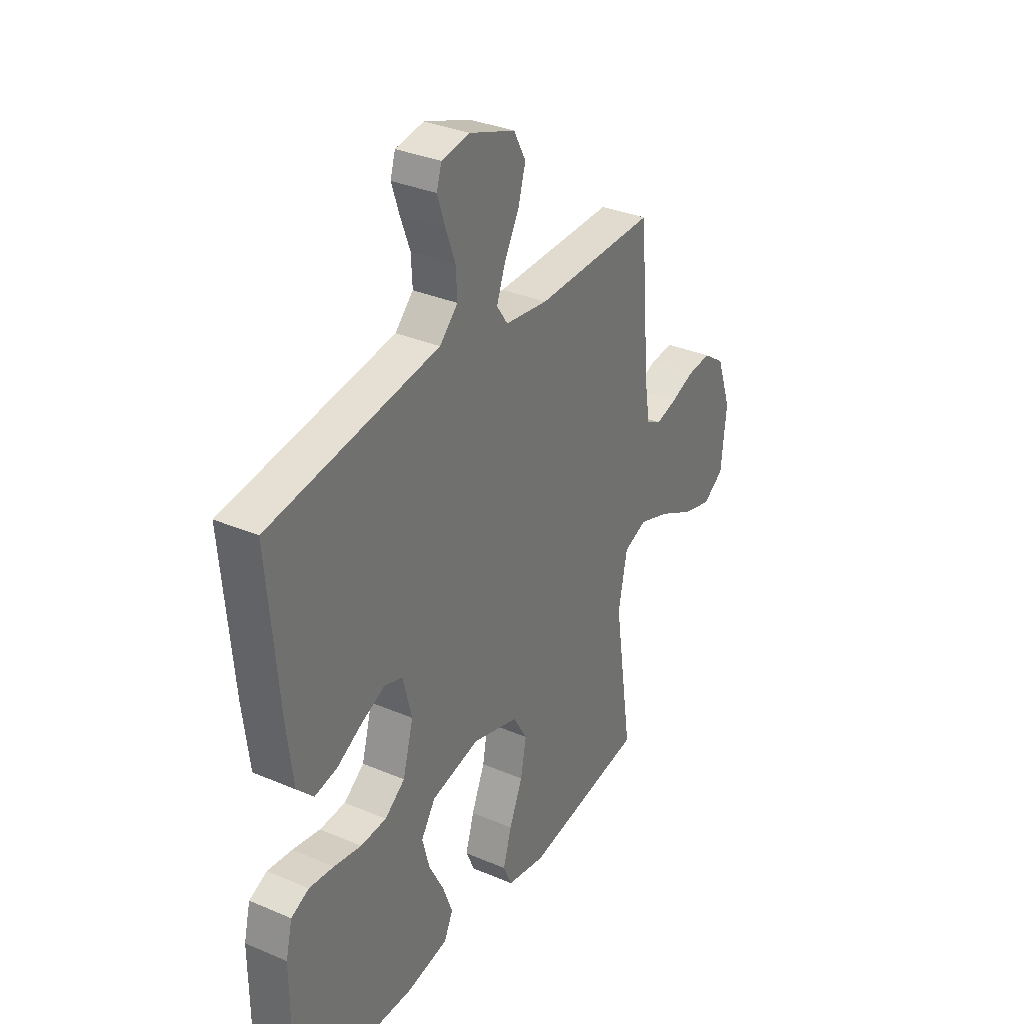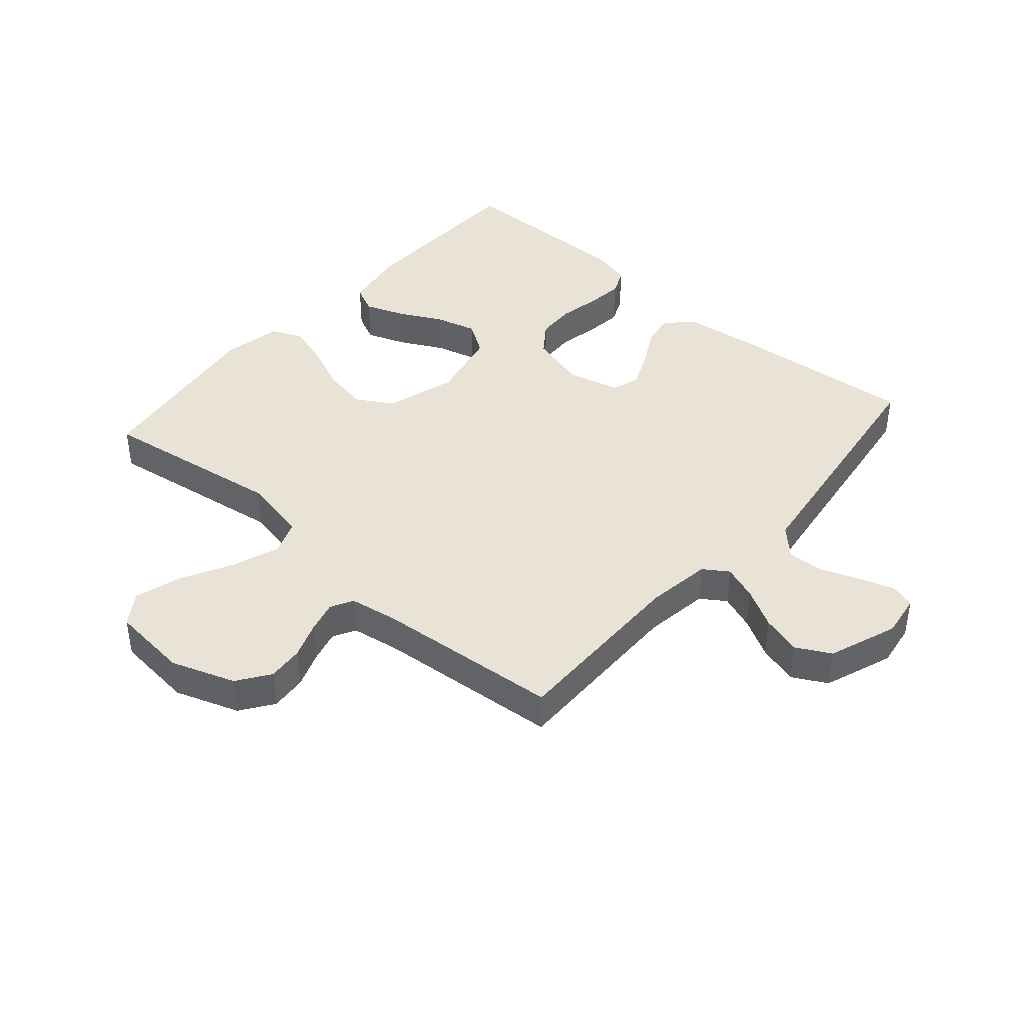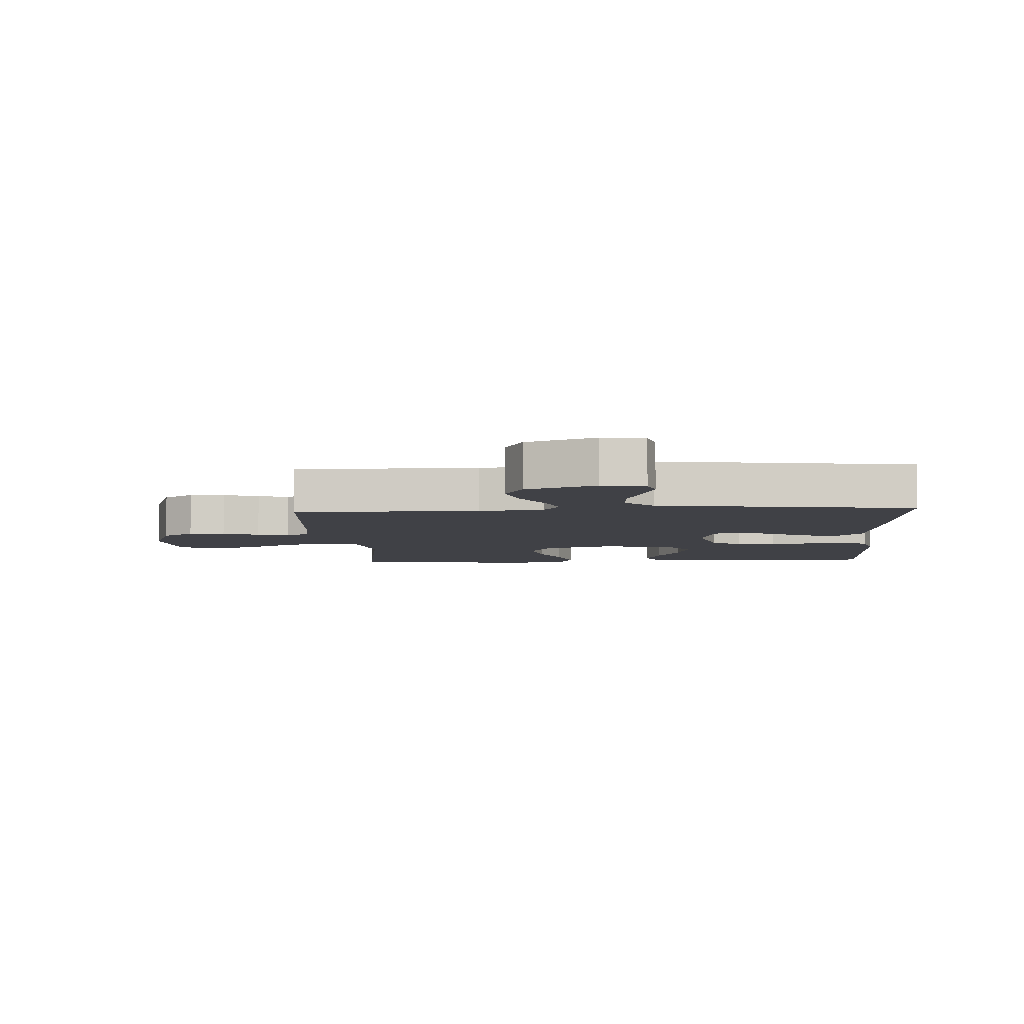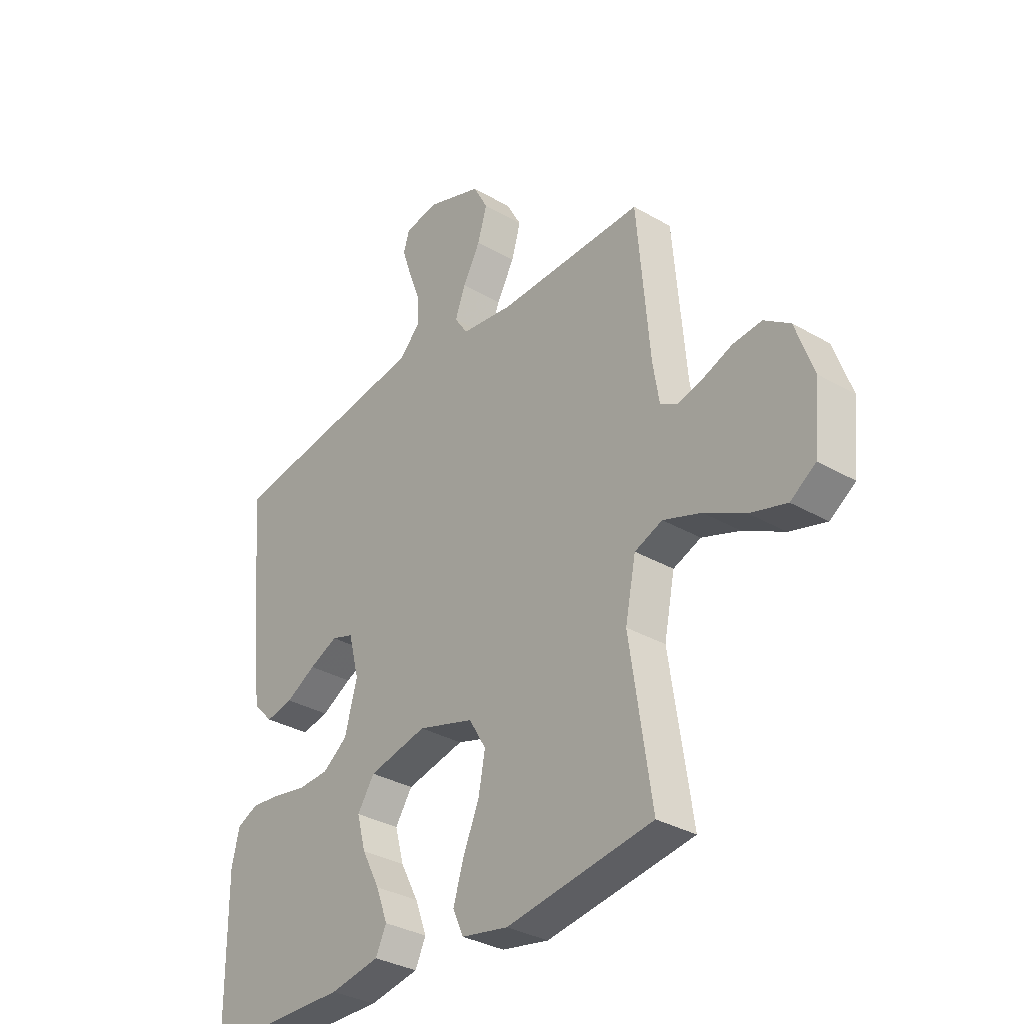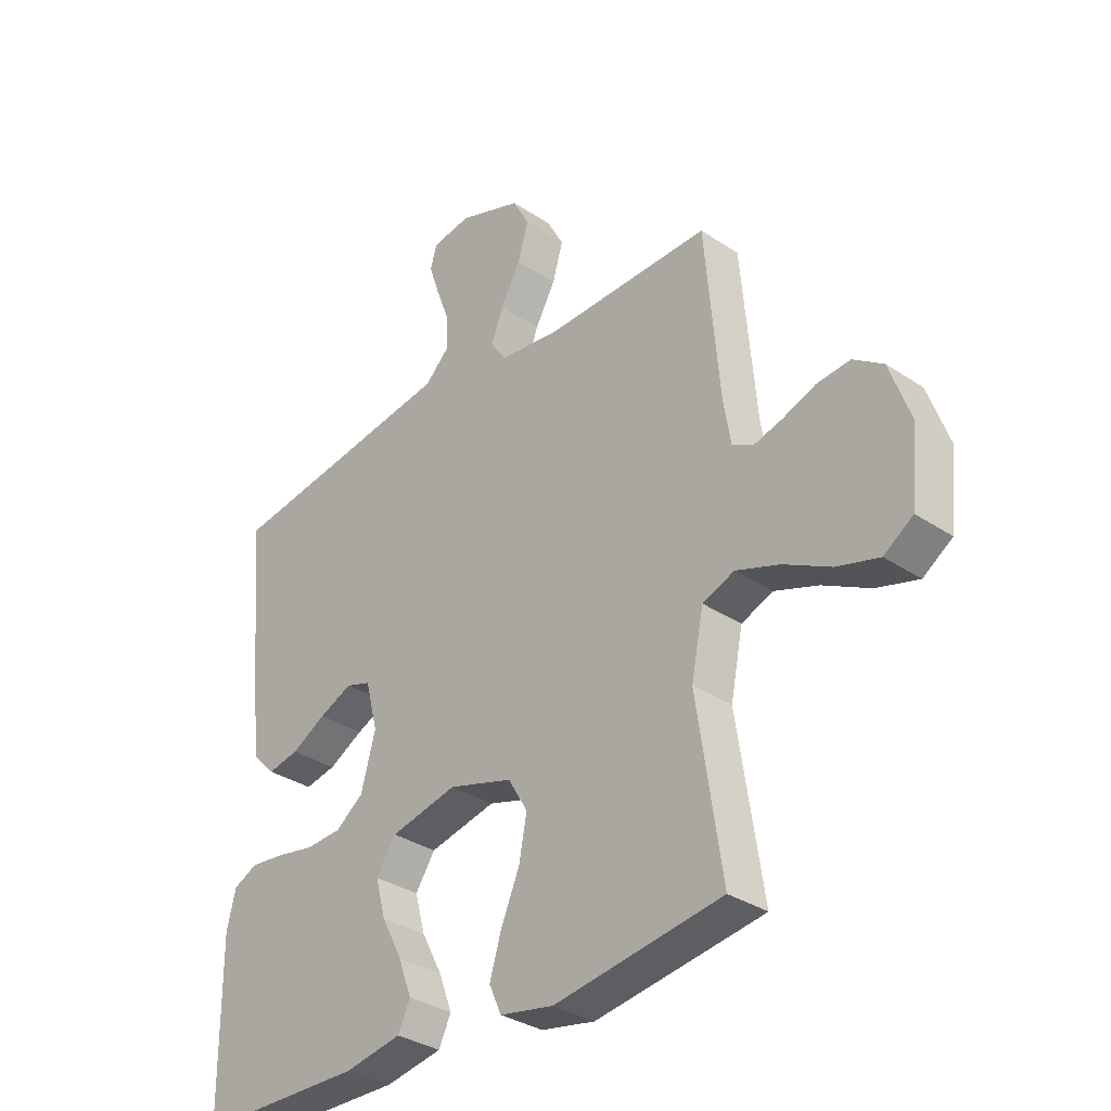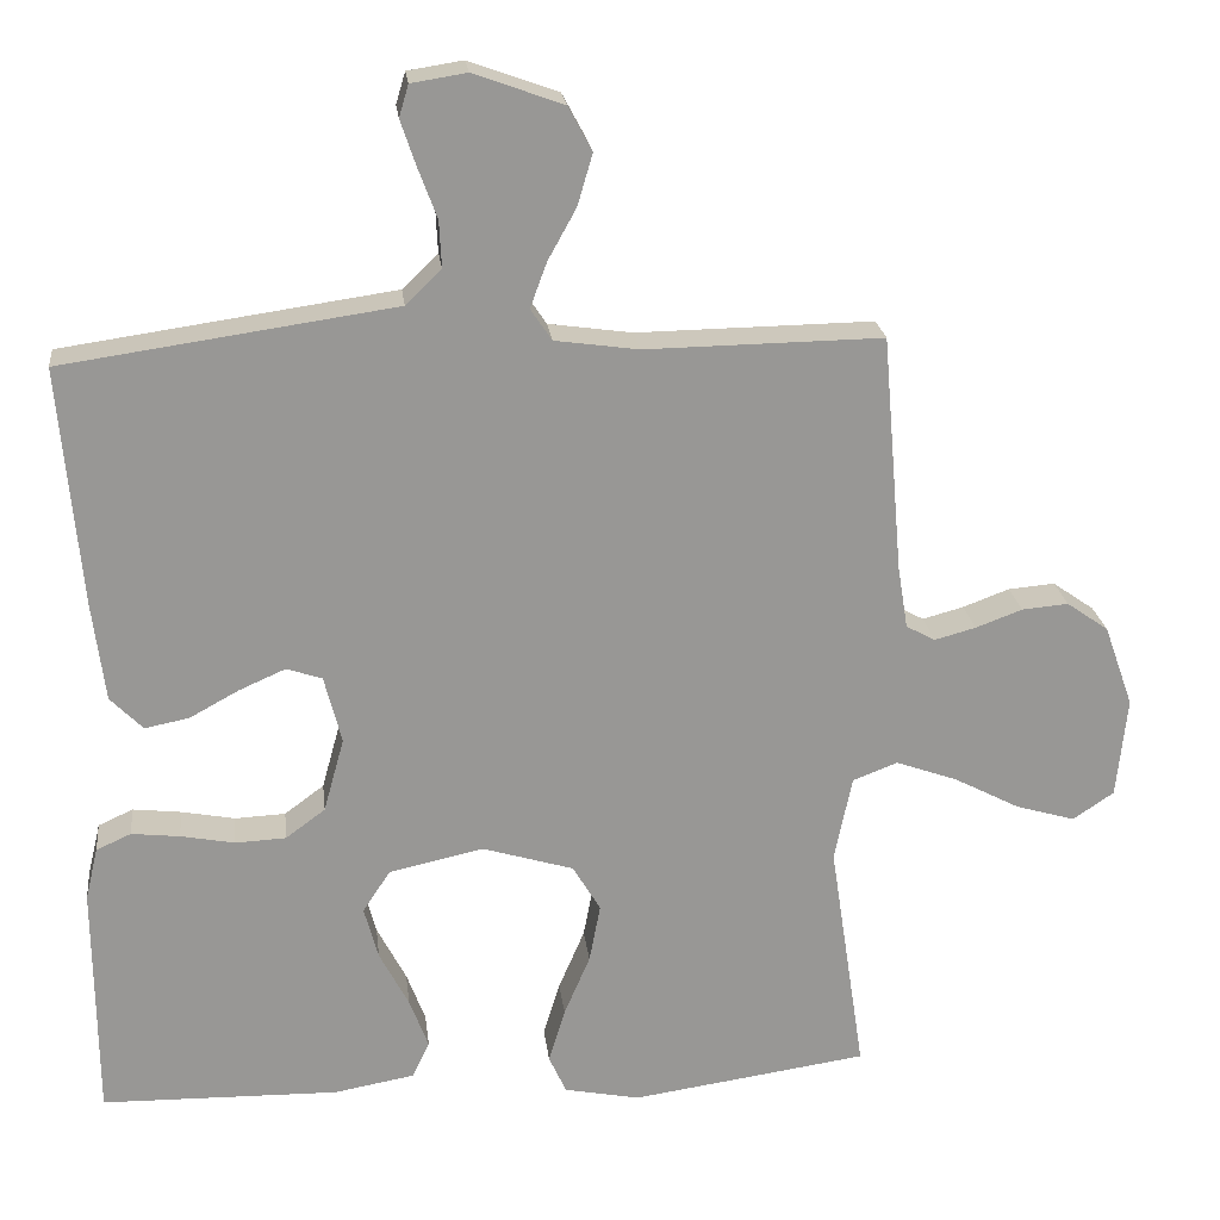
<metadata>
{"format":"obj","ext":"obj","renderer":"f3d","projection":"perspective","resolution":1024,"background":"white","views":[{"elev":33.2,"azim":120.4,"up":"+Z"},{"elev":41.7,"azim":-48.8,"up":"+Y"},{"elev":-6.0,"azim":3.4,"up":"+Y"},{"elev":-33.2,"azim":-128.6,"up":"+Z"},{"elev":-33.2,"azim":-132.5,"up":"+Z"},{"elev":22.2,"azim":173.3,"up":"+Z"}]}
</metadata>
<code>
v -0.5 0.07 0.5
v -0.2 0.07 0.496
v -0.094 0.07 0.511
v -0.067 0.07 0.551
v -0.088 0.07 0.608
v -0.124 0.07 0.673
v -0.143 0.07 0.738
v -0.113 0.07 0.794
v 0 0.07 0.835
v 0.07 0.07 0.824
v 0.082 0.07 0.784
v 0.063 0.07 0.727
v 0.039 0.07 0.663
v 0.036 0.07 0.604
v 0.081 0.07 0.56
v 0.2 0.07 0.543
v 0.5 0.07 0.5
v 0.474 0.07 0.2
v 0.458 0.07 0.072
v 0.417 0.07 0.03
v 0.361 0.07 0.041
v 0.299 0.07 0.075
v 0.24 0.07 0.101
v 0.195 0.07 0.086
v 0.173 0.07 0
v 0.199 0.07 -0.094
v 0.249 0.07 -0.131
v 0.313 0.07 -0.134
v 0.381 0.07 -0.121
v 0.442 0.07 -0.114
v 0.486 0.07 -0.134
v 0.502 0.07 -0.2
v 0.5 0.07 -0.5
v 0.2 0.07 -0.506
v 0.098 0.07 -0.488
v 0.076 0.07 -0.442
v 0.1 0.07 -0.378
v 0.137 0.07 -0.307
v 0.155 0.07 -0.24
v 0.12 0.07 -0.187
v 0 0.07 -0.161
v -0.115 0.07 -0.196
v -0.15 0.07 -0.255
v -0.136 0.07 -0.329
v -0.103 0.07 -0.406
v -0.082 0.07 -0.475
v -0.104 0.07 -0.524
v -0.2 0.07 -0.543
v -0.5 0.07 -0.5
v -0.455 0.07 -0.2
v -0.477 0.07 -0.091
v -0.534 0.07 -0.069
v -0.612 0.07 -0.097
v -0.696 0.07 -0.141
v -0.771 0.07 -0.163
v -0.823 0.07 -0.128
v -0.836 0.07 0
v -0.799 0.07 0.104
v -0.746 0.07 0.141
v -0.687 0.07 0.136
v -0.628 0.07 0.114
v -0.576 0.07 0.1
v -0.539 0.07 0.12
v -0.526 0.07 0.2
v -0.5 0 0.5
v -0.2 0 0.496
v -0.094 0 0.511
v -0.067 0 0.551
v -0.088 0 0.608
v -0.124 0 0.673
v -0.143 0 0.738
v -0.113 0 0.794
v 0 0 0.835
v 0.07 0 0.824
v 0.082 0 0.784
v 0.063 0 0.727
v 0.039 0 0.663
v 0.036 0 0.604
v 0.081 0 0.56
v 0.2 0 0.543
v 0.5 0 0.5
v 0.474 0 0.2
v 0.458 0 0.072
v 0.417 0 0.03
v 0.361 0 0.041
v 0.299 0 0.075
v 0.24 0 0.101
v 0.195 0 0.086
v 0.173 0 0
v 0.199 0 -0.094
v 0.249 0 -0.131
v 0.313 0 -0.134
v 0.381 0 -0.121
v 0.442 0 -0.114
v 0.486 0 -0.134
v 0.502 0 -0.2
v 0.5 0 -0.5
v 0.2 0 -0.506
v 0.098 0 -0.488
v 0.076 0 -0.442
v 0.1 0 -0.378
v 0.137 0 -0.307
v 0.155 0 -0.24
v 0.12 0 -0.187
v 0 0 -0.161
v -0.115 0 -0.196
v -0.15 0 -0.255
v -0.136 0 -0.329
v -0.103 0 -0.406
v -0.082 0 -0.475
v -0.104 0 -0.524
v -0.2 0 -0.543
v -0.5 0 -0.5
v -0.455 0 -0.2
v -0.477 0 -0.091
v -0.534 0 -0.069
v -0.612 0 -0.097
v -0.696 0 -0.141
v -0.771 0 -0.163
v -0.823 0 -0.128
v -0.836 0 0
v -0.799 0 0.104
v -0.746 0 0.141
v -0.687 0 0.136
v -0.628 0 0.114
v -0.576 0 0.1
v -0.539 0 0.12
v -0.526 0 0.2
f 58 59 60 61
f 58 61 62
f 57 58 62
f 56 57 62
f 53 54 55 56
f 52 53 56 62
f 51 52 62 63
f 47 48 49 50
f 47 50 51
f 44 45 46 47
f 43 44 47 51
f 42 43 51 63
f 35 36 37 38
f 35 38 39
f 34 35 39
f 33 34 39
f 32 33 39 40
f 28 29 30 31
f 28 31 32 40
f 19 20 21 22
f 19 22 23
f 18 19 23
f 15 16 17 18
f 15 18 23 24
f 10 11 12 13
f 8 9 10 13
f 8 13 14
f 5 6 7 8
f 4 5 8 14
f 3 4 14 15
f 64 1 2
f 64 2 3
f 41 42 63 64
f 27 28 40 41
f 26 27 41 64
f 25 26 64 3
f 3 15 24 25
f 125 124 123 122
f 126 125 122
f 126 122 121
f 126 121 120
f 120 119 118 117
f 126 120 117 116
f 127 126 116 115
f 114 113 112 111
f 115 114 111
f 111 110 109 108
f 115 111 108 107
f 127 115 107 106
f 102 101 100 99
f 103 102 99
f 103 99 98
f 103 98 97
f 104 103 97 96
f 95 94 93 92
f 104 96 95 92
f 86 85 84 83
f 87 86 83
f 87 83 82
f 82 81 80 79
f 88 87 82 79
f 77 76 75 74
f 77 74 73 72
f 78 77 72
f 72 71 70 69
f 78 72 69 68
f 79 78 68 67
f 66 65 128
f 67 66 128
f 128 127 106 105
f 105 104 92 91
f 128 105 91 90
f 67 128 90 89
f 89 88 79 67
f 1 65 66 2
f 2 66 67 3
f 3 67 68 4
f 4 68 69 5
f 5 69 70 6
f 6 70 71 7
f 7 71 72 8
f 8 72 73 9
f 9 73 74 10
f 10 74 75 11
f 11 75 76 12
f 12 76 77 13
f 13 77 78 14
f 14 78 79 15
f 15 79 80 16
f 16 80 81 17
f 17 81 82 18
f 18 82 83 19
f 19 83 84 20
f 20 84 85 21
f 21 85 86 22
f 22 86 87 23
f 23 87 88 24
f 24 88 89 25
f 25 89 90 26
f 26 90 91 27
f 27 91 92 28
f 28 92 93 29
f 29 93 94 30
f 30 94 95 31
f 31 95 96 32
f 32 96 97 33
f 33 97 98 34
f 34 98 99 35
f 35 99 100 36
f 36 100 101 37
f 37 101 102 38
f 38 102 103 39
f 39 103 104 40
f 40 104 105 41
f 41 105 106 42
f 42 106 107 43
f 43 107 108 44
f 44 108 109 45
f 45 109 110 46
f 46 110 111 47
f 47 111 112 48
f 48 112 113 49
f 49 113 114 50
f 50 114 115 51
f 51 115 116 52
f 52 116 117 53
f 53 117 118 54
f 54 118 119 55
f 55 119 120 56
f 56 120 121 57
f 57 121 122 58
f 58 122 123 59
f 59 123 124 60
f 60 124 125 61
f 61 125 126 62
f 62 126 127 63
f 63 127 128 64
f 64 128 65 1

</code>
